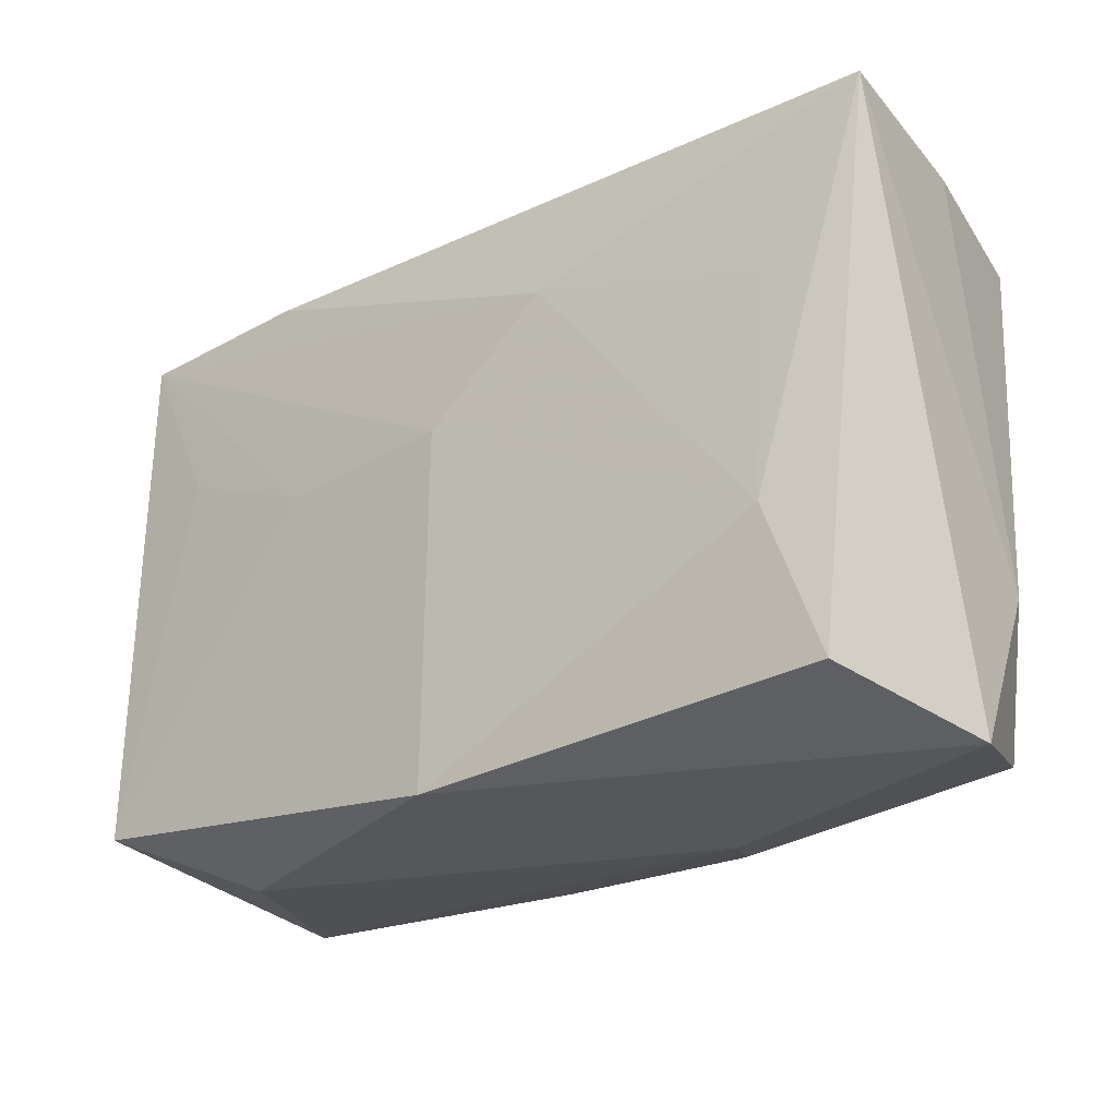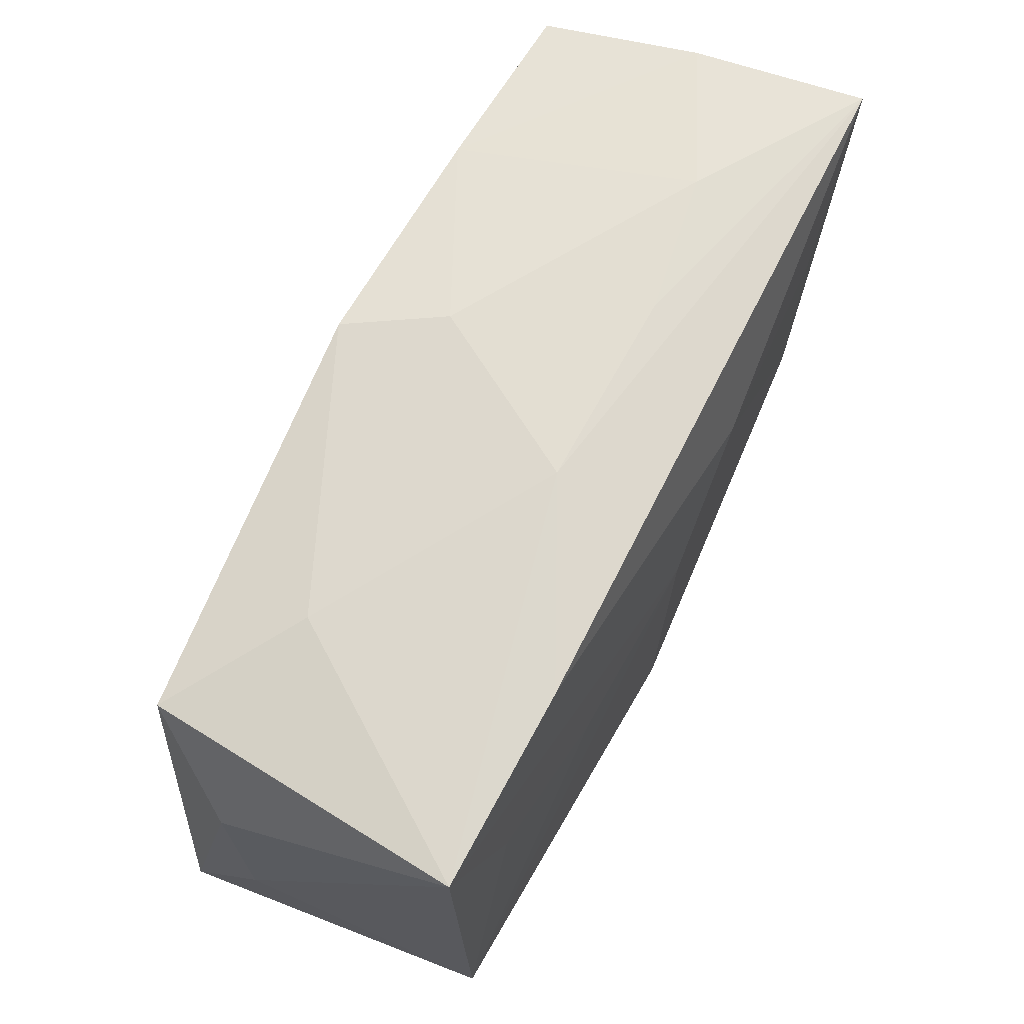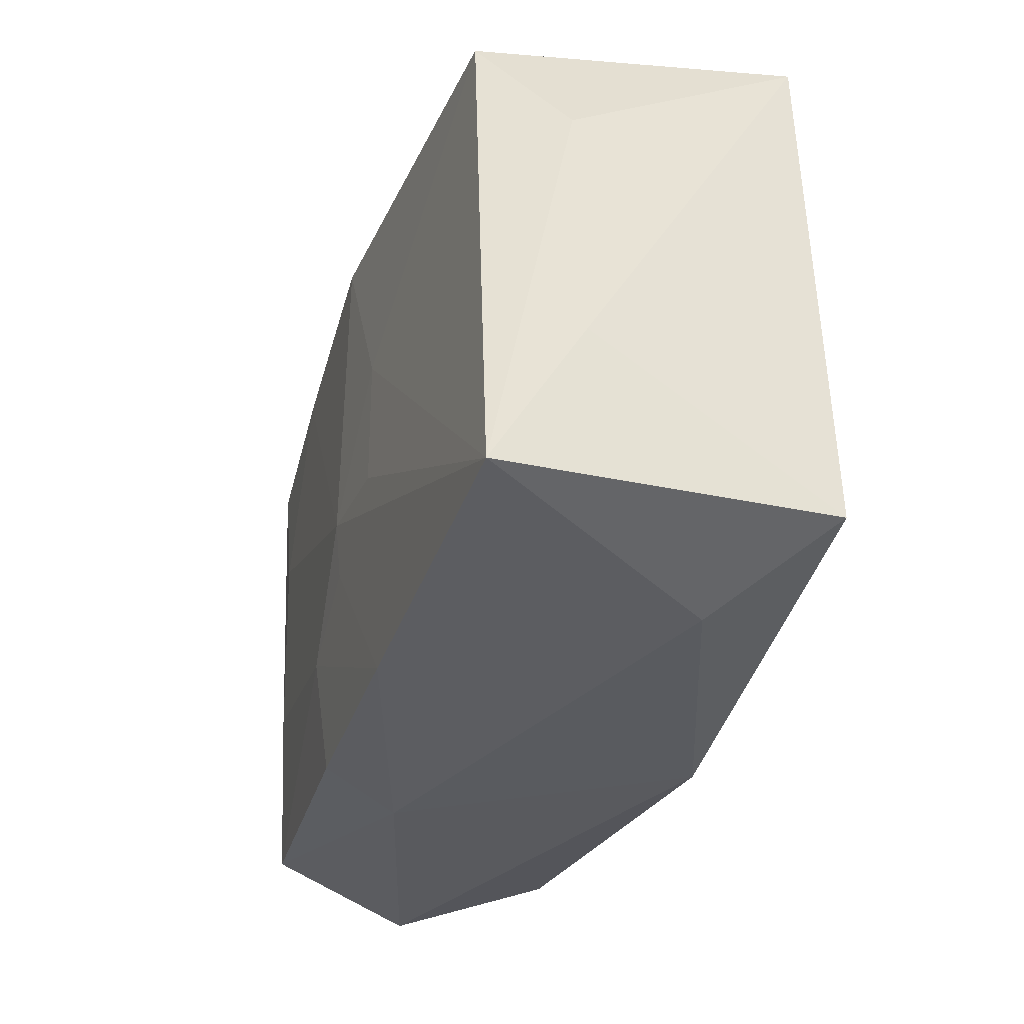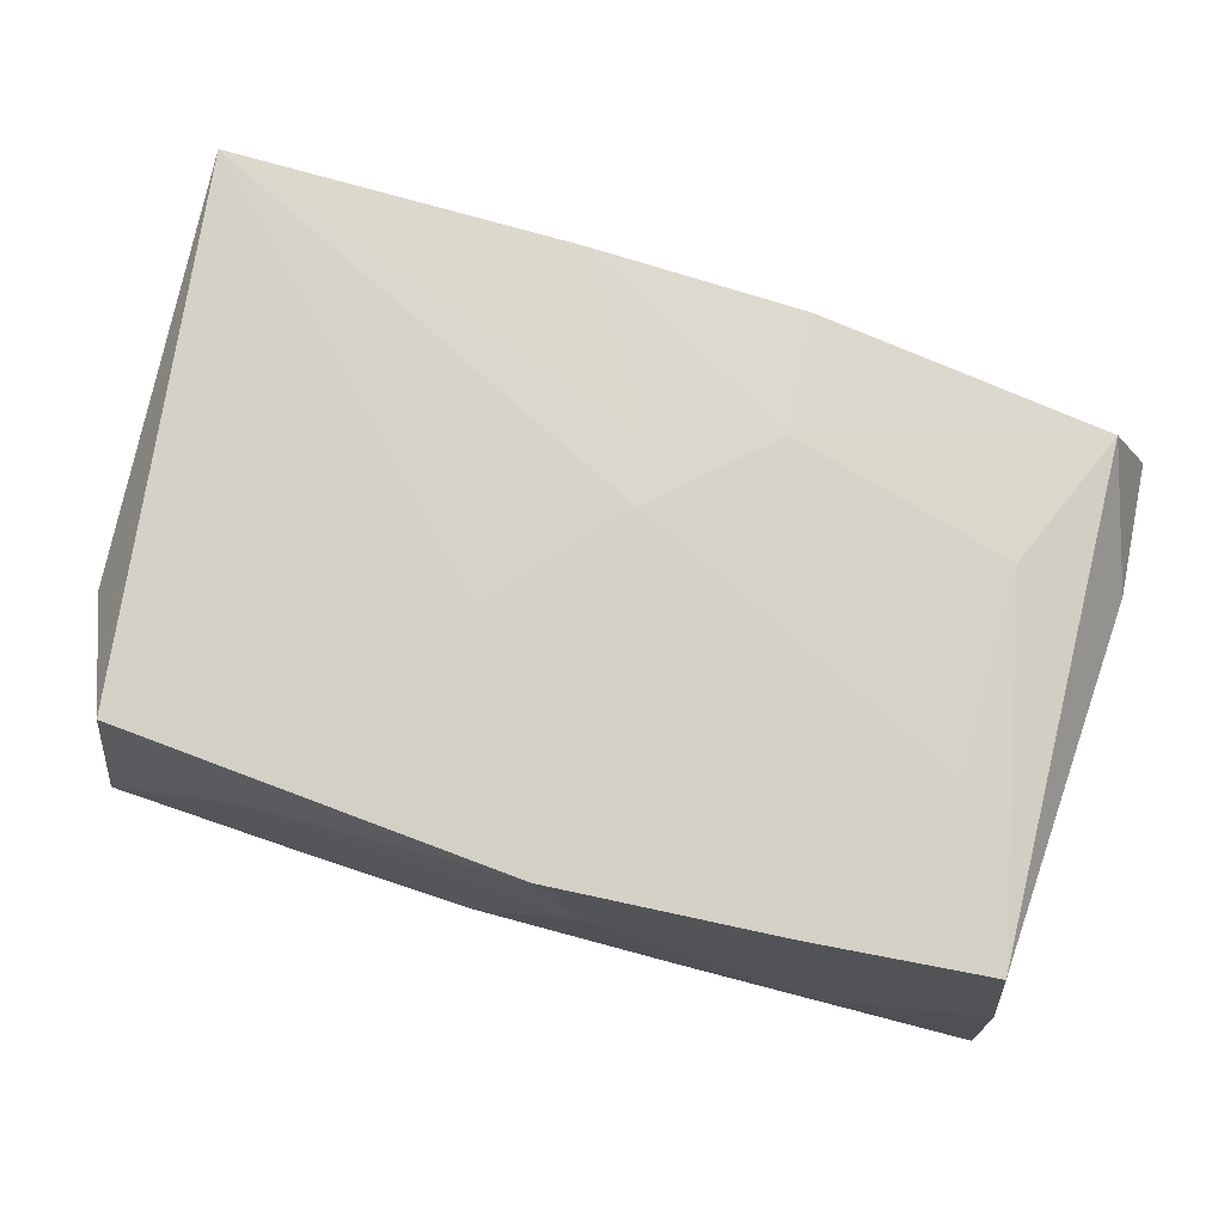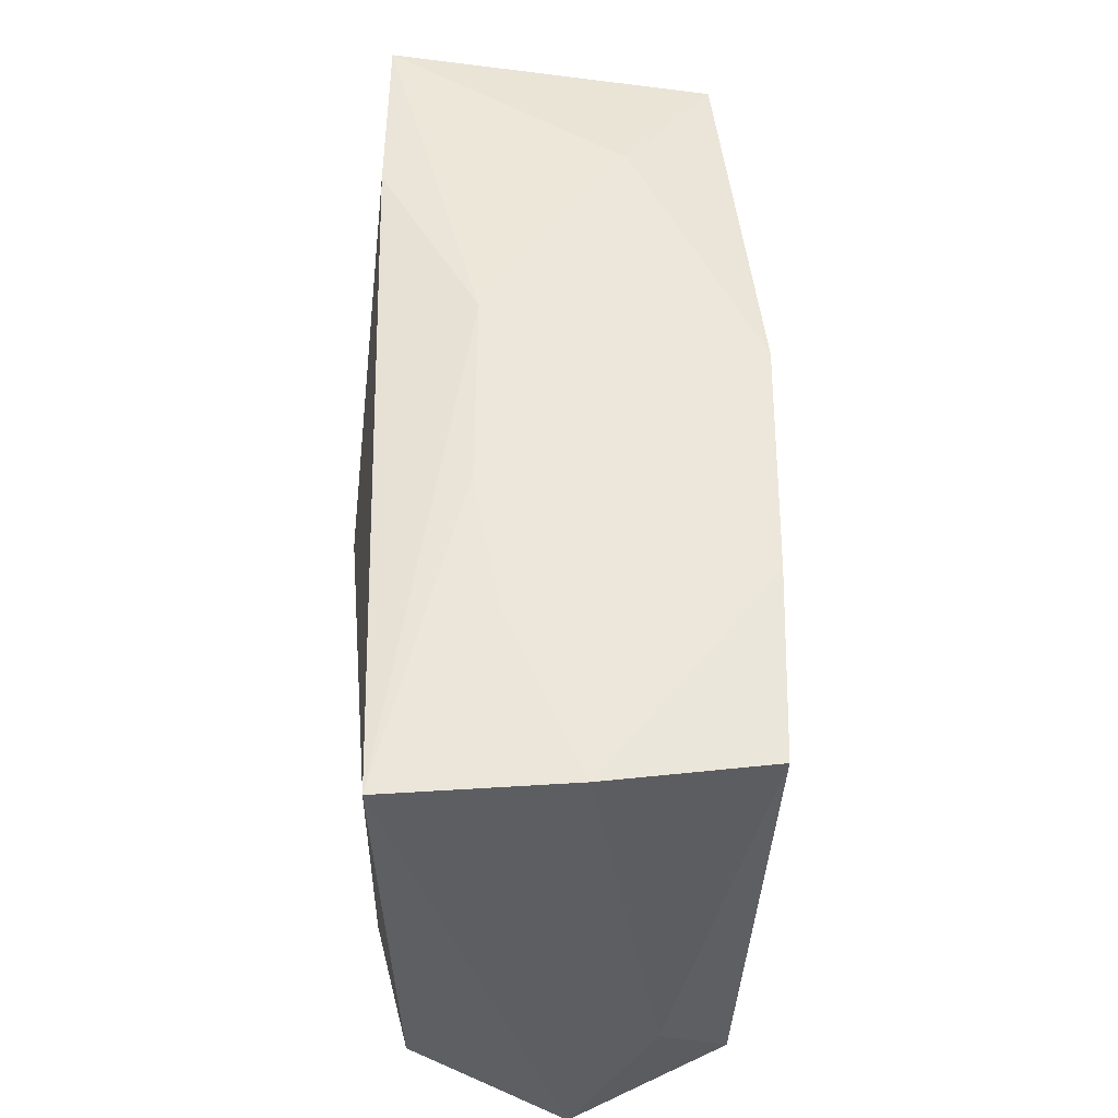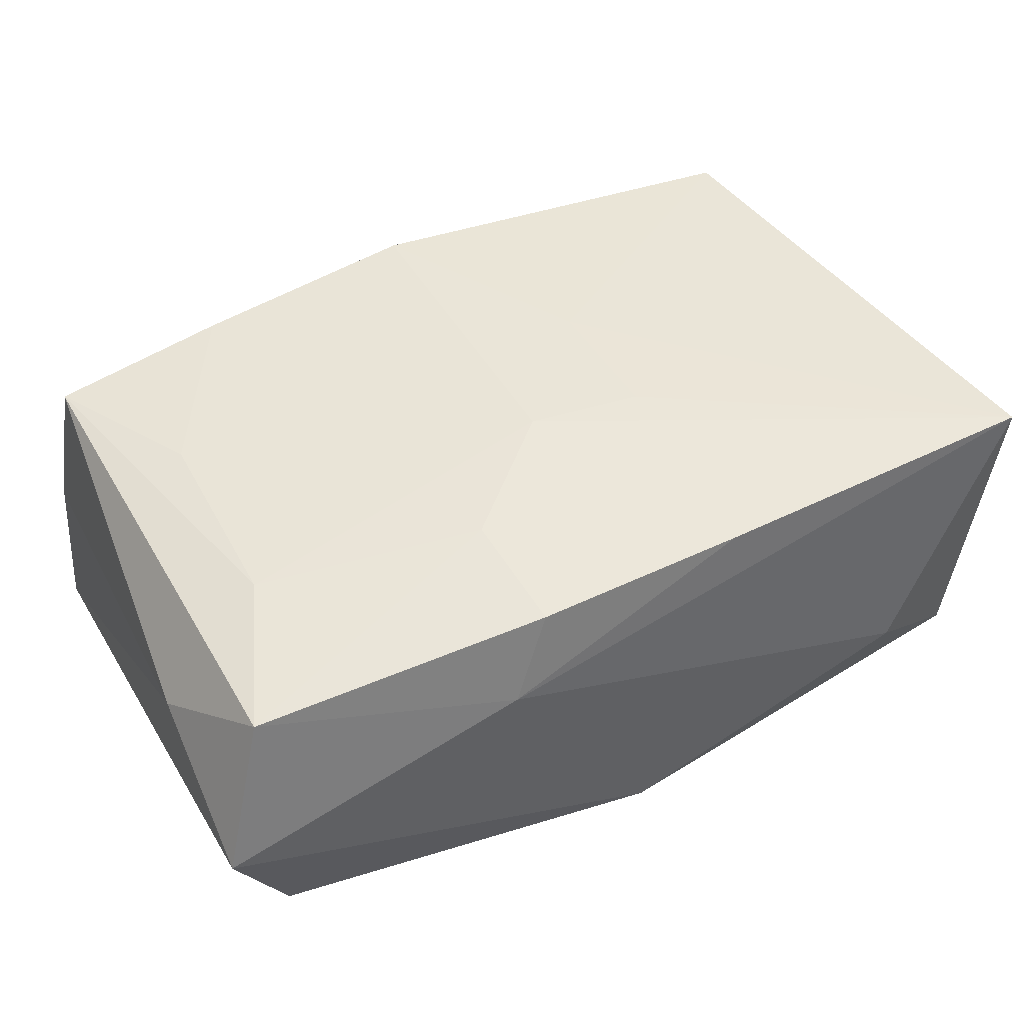
<metadata>
{"format":"obj","ext":"obj","renderer":"f3d","projection":"perspective","resolution":1024,"background":"white","views":[{"elev":-23.9,"azim":-144.2,"up":"+Y"},{"elev":69.6,"azim":114.3,"up":"+Y"},{"elev":-33.8,"azim":70.1,"up":"+Y"},{"elev":78.2,"azim":-163.7,"up":"+Z"},{"elev":50.3,"azim":-94.1,"up":"+Y"},{"elev":45.7,"azim":-26.7,"up":"+Z"}]}
</metadata>
<code>
v -0.0002841 -0.009506 0.01528
v -0.01981 0.02177 0.01394
v 0.01973 0.02396 -0.01226
v -0.03707 -0.01082 0.00488
v -0.03707 -0.02366 -0.001869
v -0.03707 0.02314 -0.01475
v -0.03287 -0.021 0.01098
v -0.02862 0.009033 -0.01525
v 0.03698 -0.02222 0.01532
v -0.000916 0.02329 0.01548
v 0.03192 0.02081 0.01478
v -0.00865 -0.02298 0.01338
v 0.03576 -0.02001 -0.01208
v -0.02792 -0.008931 0.01289
v -0.009292 0.01419 -0.0155
v 0.0217 0.02311 0.007075
v -0.0346 0.02022 0.01249
v 0.02865 0.009784 -0.01237
v 0.01594 0.00459 -0.01399
v 0.02587 -0.02429 -0.00514
v 0.03709 -0.009364 0.007896
v -0.01192 -0.02447 0.00648
v -0.004745 0.02424 0.007575
v 0.008823 -0.02294 0.01427
v -0.02382 0.02405 -0.005394
v 0.008583 0.005741 0.01571
v -0.0003977 -0.004525 0.01574
v 0.009026 -0.005727 0.01575
v -0.02808 0.007699 0.0133
v -0.01217 0.02443 -0.006684
v 0.001241 -0.02353 -0.01538
v 0.03656 0.01106 0.008471
v -0.03629 0.02191 -0.0004638
v 0.000696 0.005384 -0.01551
v -0.0318 -0.02021 -0.01413
v 0.03567 0.02334 -0.01107
v -0.02781 -0.008413 -0.01551
v -0.009452 -0.01306 0.01456
v 0.004063 0.02489 -0.005459
f 22 31 20
f 5 31 22
f 9 22 20
f 24 22 9
f 5 22 7
f 16 36 39
f 11 36 16
f 16 10 11
f 35 31 5
f 37 31 35
f 20 31 13
f 36 21 13
f 13 9 20
f 21 9 13
f 27 10 2
f 2 33 17
f 25 33 2
f 30 25 39
f 32 36 11
f 32 21 36
f 11 9 32
f 32 9 21
f 27 9 28
f 27 2 29
f 29 2 17
f 5 7 4
f 4 7 17
f 17 33 4
f 12 22 24
f 12 7 22
f 24 38 12
f 12 38 7
f 36 13 18
f 18 19 36
f 13 19 18
f 23 2 10
f 25 2 23
f 39 25 23
f 23 16 39
f 10 16 23
f 25 30 6
f 37 35 6
f 6 33 25
f 6 35 5
f 6 30 39
f 5 4 6
f 6 4 33
f 26 9 11
f 26 28 9
f 11 10 26
f 26 10 27
f 27 28 26
f 27 38 1
f 1 38 24
f 1 9 27
f 24 9 1
f 7 38 14
f 17 7 14
f 14 29 17
f 27 29 14
f 14 38 27
f 37 6 8
f 8 15 37
f 6 15 8
f 34 13 31
f 34 19 13
f 34 31 37
f 37 15 34
f 36 19 34
f 34 15 36
f 36 15 3
f 3 15 6
f 39 36 3
f 3 6 39

</code>
